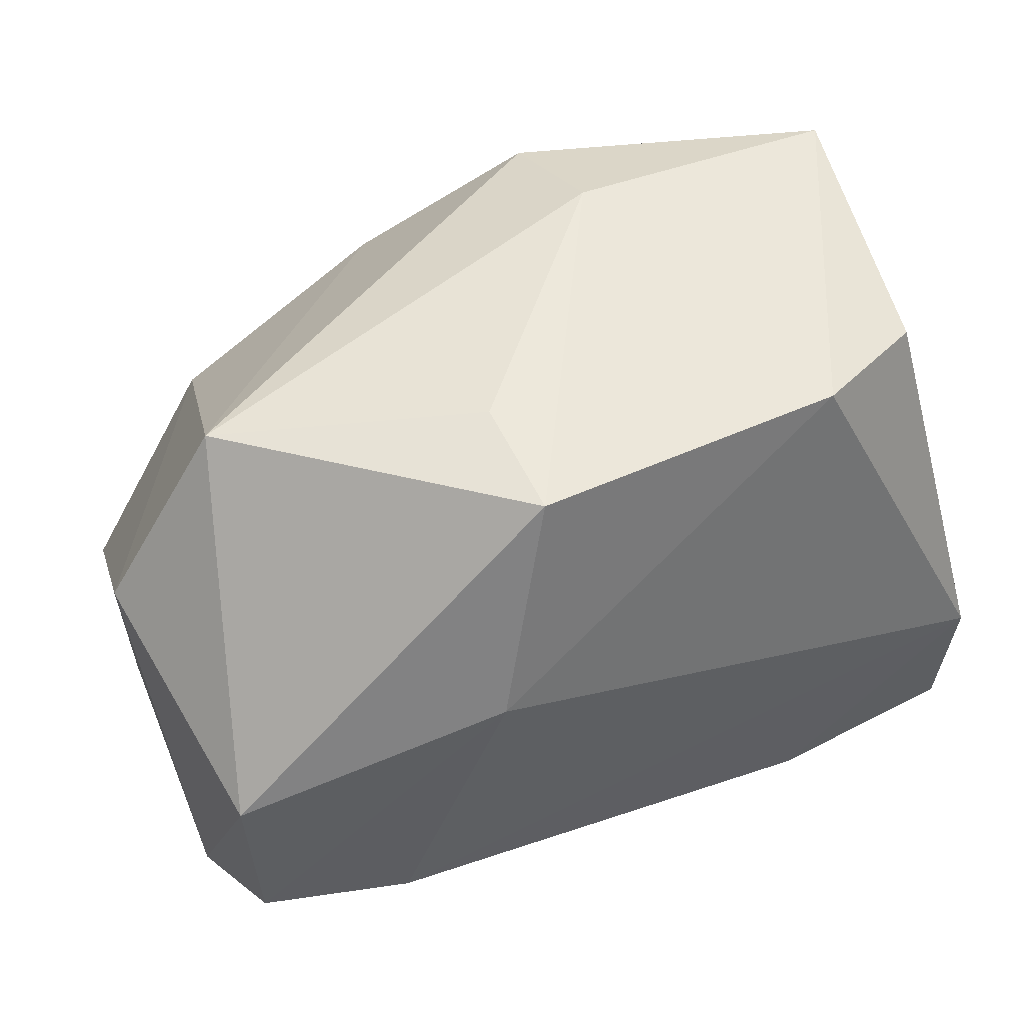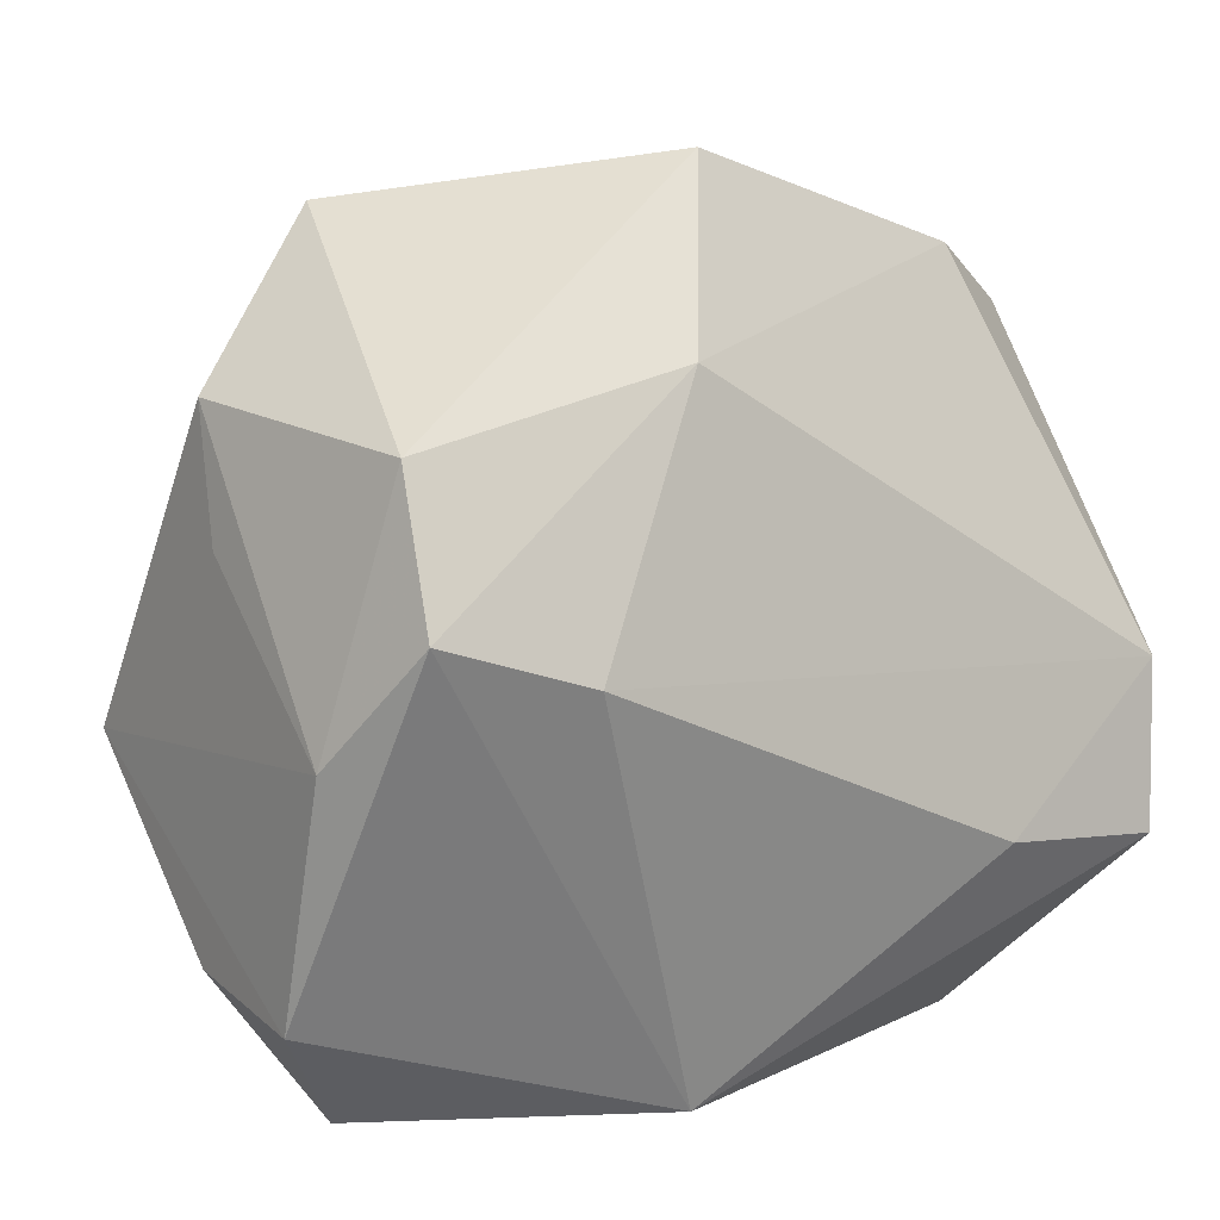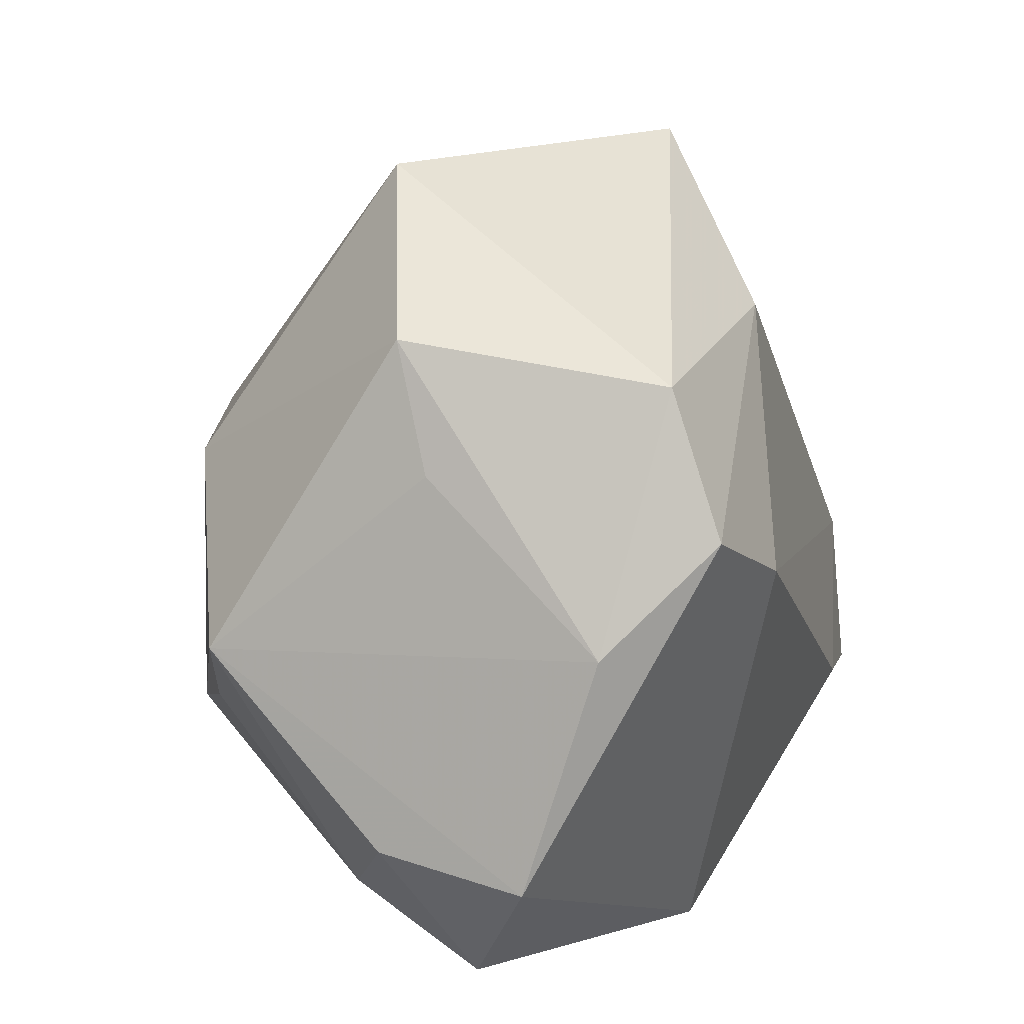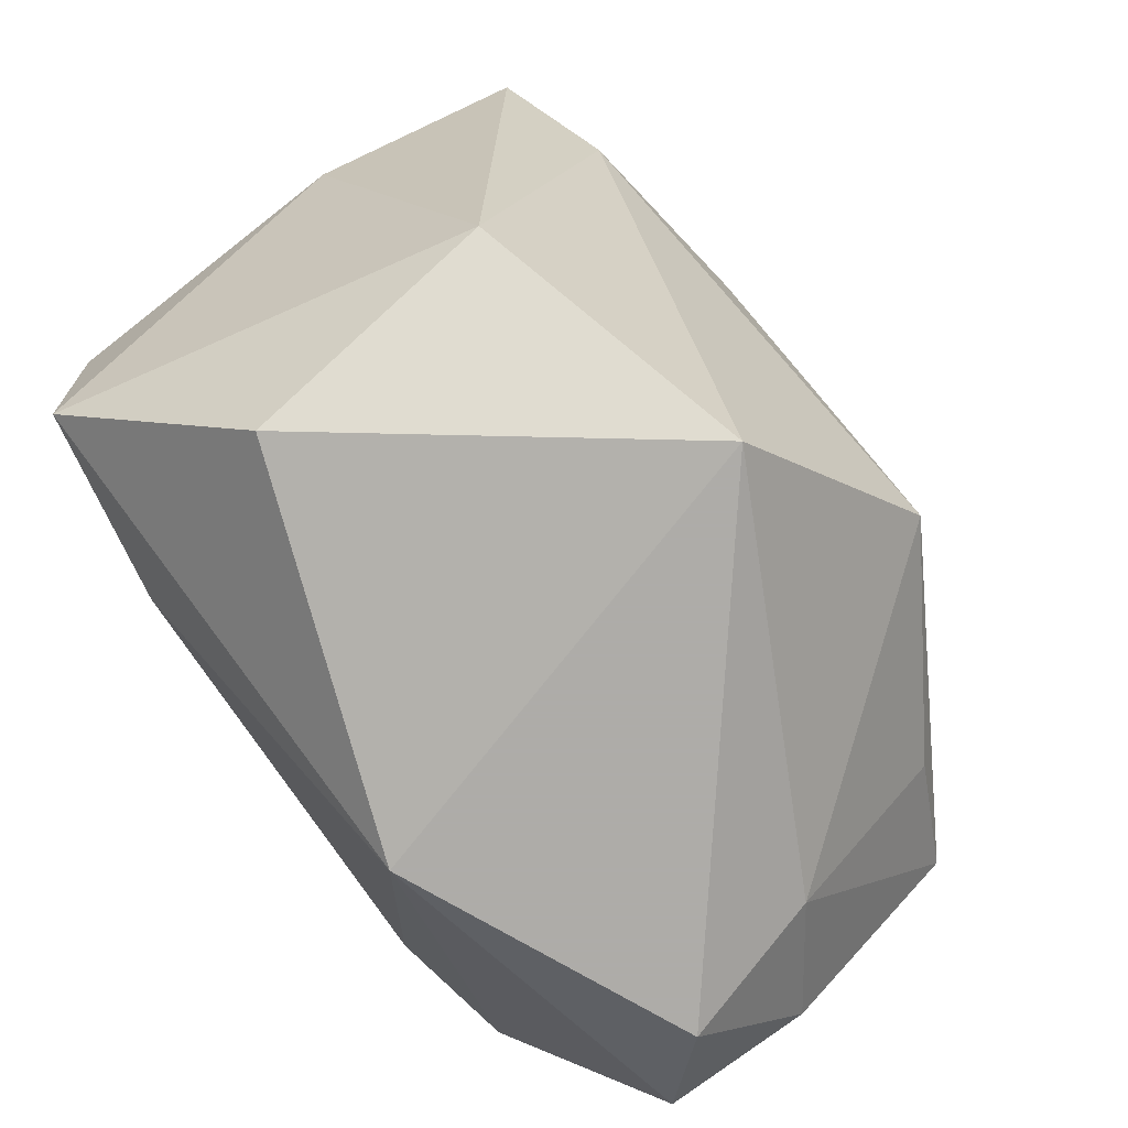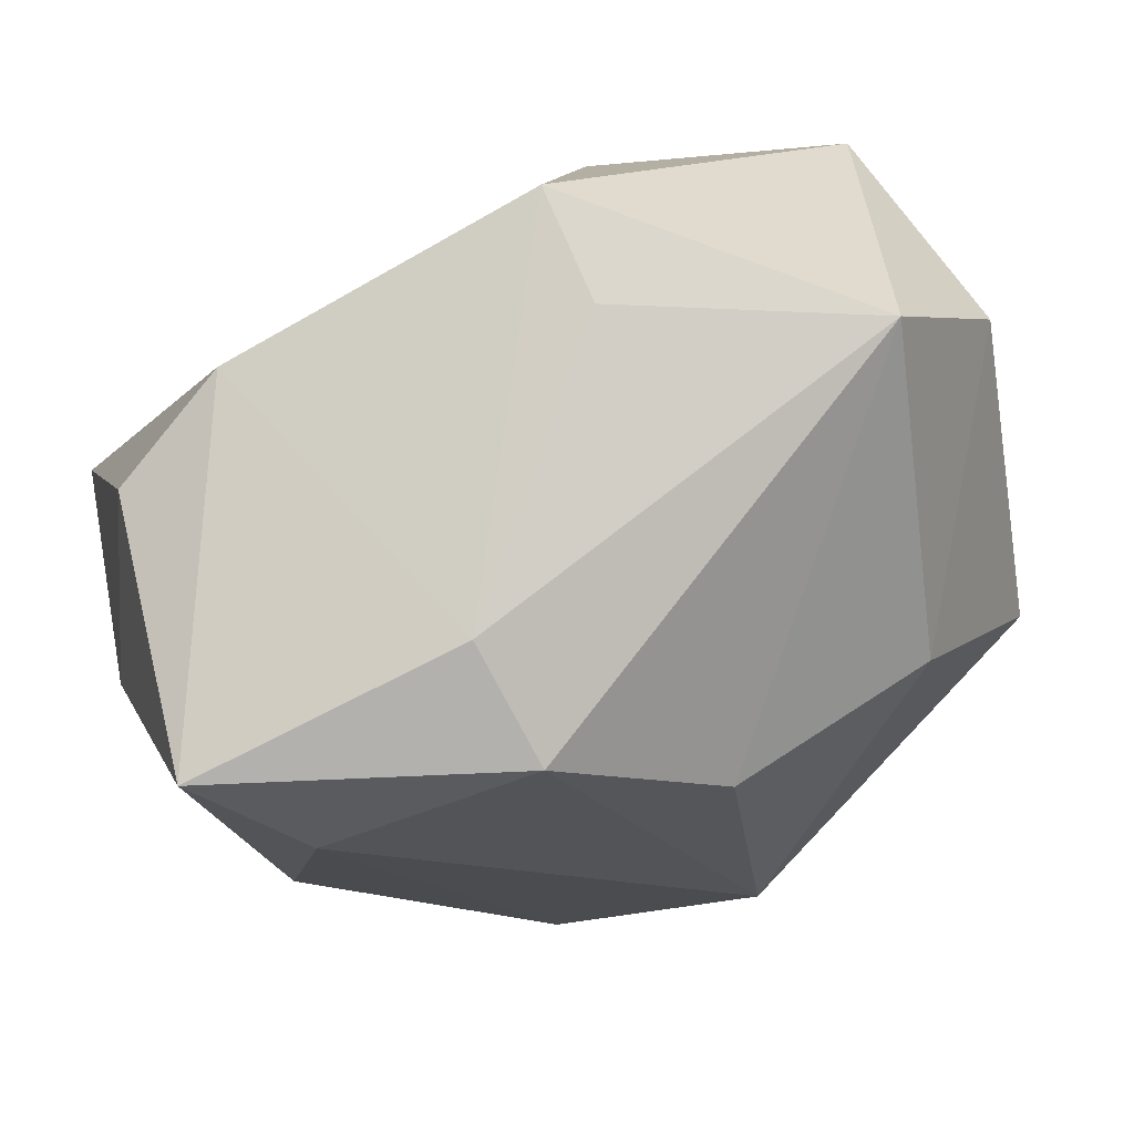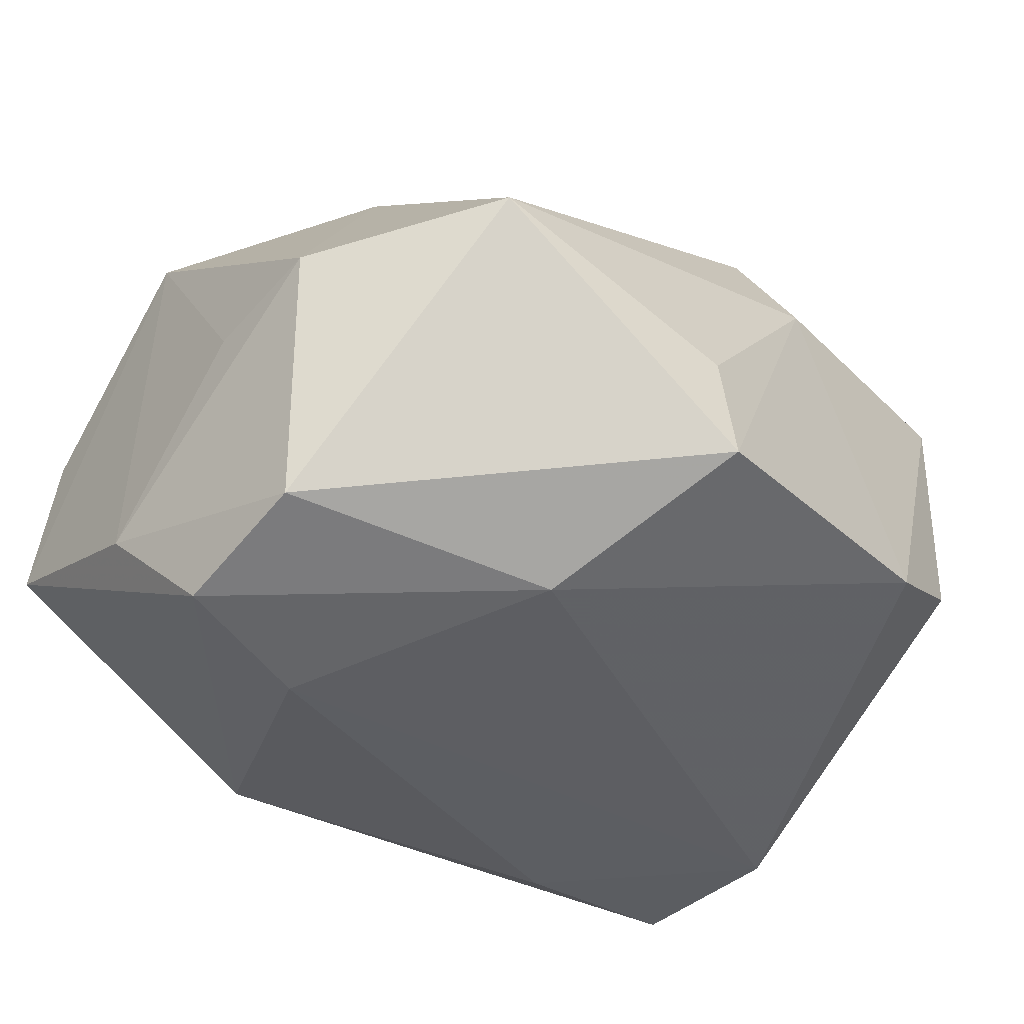
<metadata>
{"format":"obj","ext":"obj","renderer":"f3d","projection":"perspective","resolution":1024,"background":"white","views":[{"elev":64.9,"azim":155.3,"up":"+Y"},{"elev":5.6,"azim":141.4,"up":"+Y"},{"elev":5.9,"azim":104.4,"up":"+Y"},{"elev":-77.0,"azim":-61.6,"up":"+Y"},{"elev":66.6,"azim":-22.4,"up":"+Y"},{"elev":-36.0,"azim":140.9,"up":"+Z"}]}
</metadata>
<code>
v 0.03719 -0.006081 0.01914
v 0.03876 0.009179 -0.0006115
v 0.006039 -0.01595 0.03178
v -0.009968 -0.03456 0.02234
v -0.04064 0.00719 -0.0003046
v 0.03576 0.01662 -0.02055
v 0.00691 -0.03456 -0.01717
v 0.03949 -0.005523 -0.01535
v -0.03049 0.01389 0.02194
v 0.002748 0.01349 0.02986
v -0.02453 0.03249 -0.01221
v 0.03831 0.02039 0.001966
v 0.02361 0.0003567 -0.02745
v 0.03811 -0.02572 -0.008612
v 0.02645 0.03517 0.005471
v 0.03034 -0.03456 -0.002686
v -0.0124 0.02484 0.02635
v -0.035 -0.01616 -0.02633
v -0.02765 -0.03237 -0.009507
v -0.0177 -0.01494 -0.02745
v 0.02683 -0.02823 0.009314
v 0.03729 -0.02291 0.004101
v -0.03245 -0.02342 0.01194
v 0.02666 -0.012 0.02236
v 0.02326 0.009835 0.02484
v -0.01423 0.03084 0.01644
v 0.01182 0.02296 -0.02358
v -0.03897 0.02501 0.01682
v -0.03655 -0.001683 -0.02497
v -0.03518 0.02788 -0.007342
v 0.003963 0.0391 -0.01418
v 0.03645 0.00404 -0.02481
v 0.004147 0.03744 -0.003563
f 7 14 16
f 32 14 7
f 28 23 9
f 6 32 27
f 27 31 6
f 3 9 4
f 4 9 23
f 4 21 3
f 16 21 4
f 7 16 4
f 7 18 20
f 5 23 28
f 5 18 23
f 29 20 18
f 18 5 29
f 31 26 33
f 23 18 19
f 19 4 23
f 19 18 7
f 7 4 19
f 27 32 13
f 13 29 27
f 20 29 13
f 13 32 7
f 7 20 13
f 11 31 27
f 27 29 11
f 28 26 11
f 11 26 31
f 15 33 26
f 15 6 31
f 31 33 15
f 14 32 8
f 8 1 14
f 32 6 8
f 22 16 14
f 14 1 22
f 22 21 16
f 22 1 21
f 3 21 24
f 24 1 3
f 21 1 24
f 28 11 30
f 30 11 29
f 30 5 28
f 30 29 5
f 17 26 28
f 10 15 17
f 17 15 26
f 28 9 17
f 3 10 17
f 17 9 3
f 25 15 10
f 25 10 3
f 3 1 25
f 6 15 12
f 12 8 6
f 12 25 1
f 15 25 12
f 1 8 2
f 2 12 1
f 8 12 2

</code>
